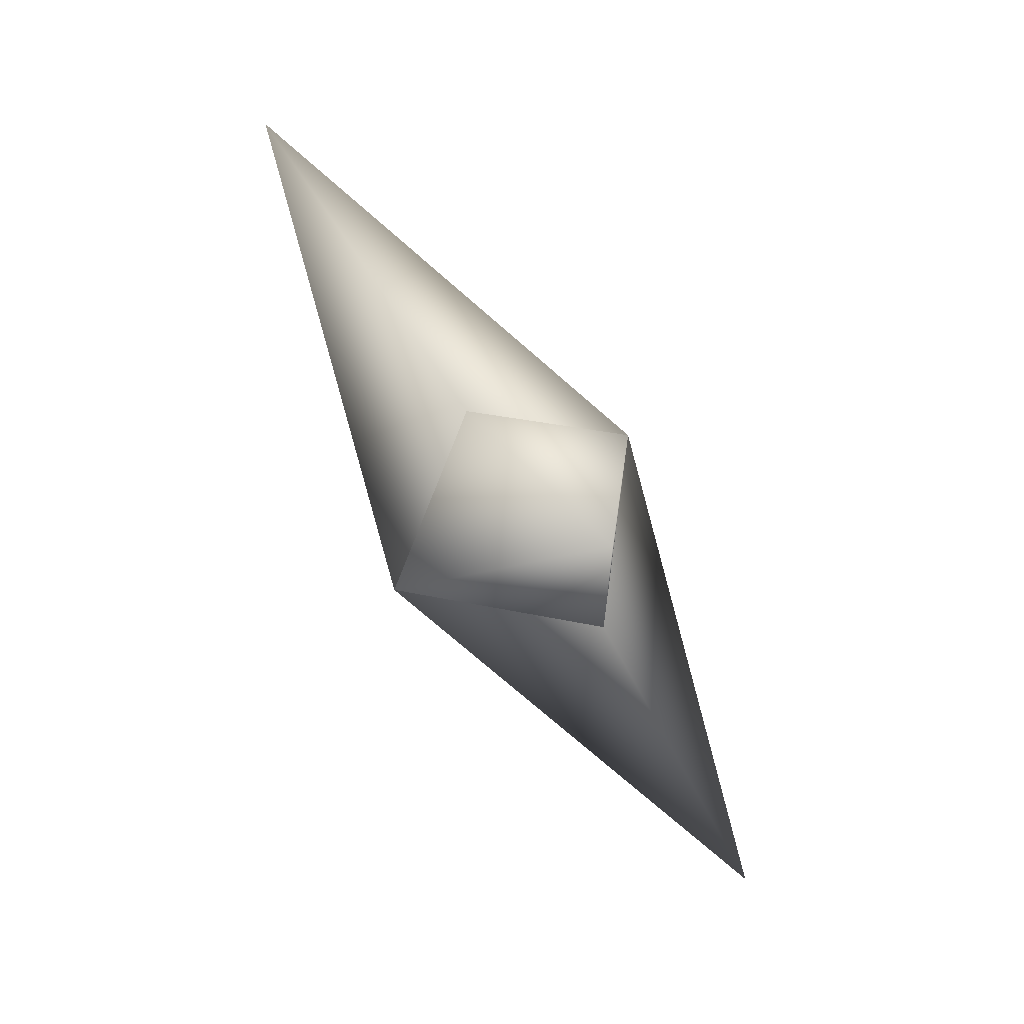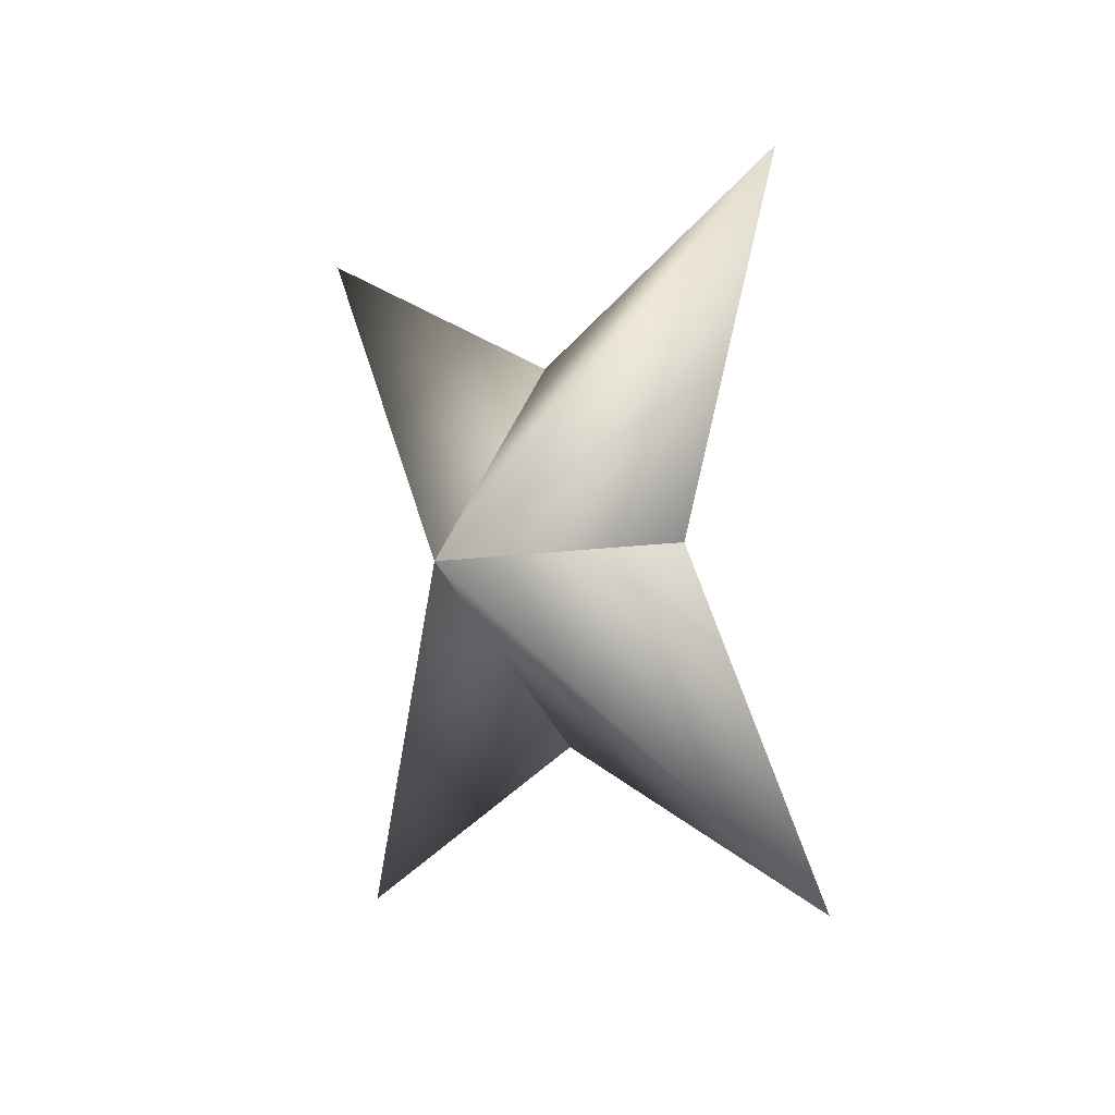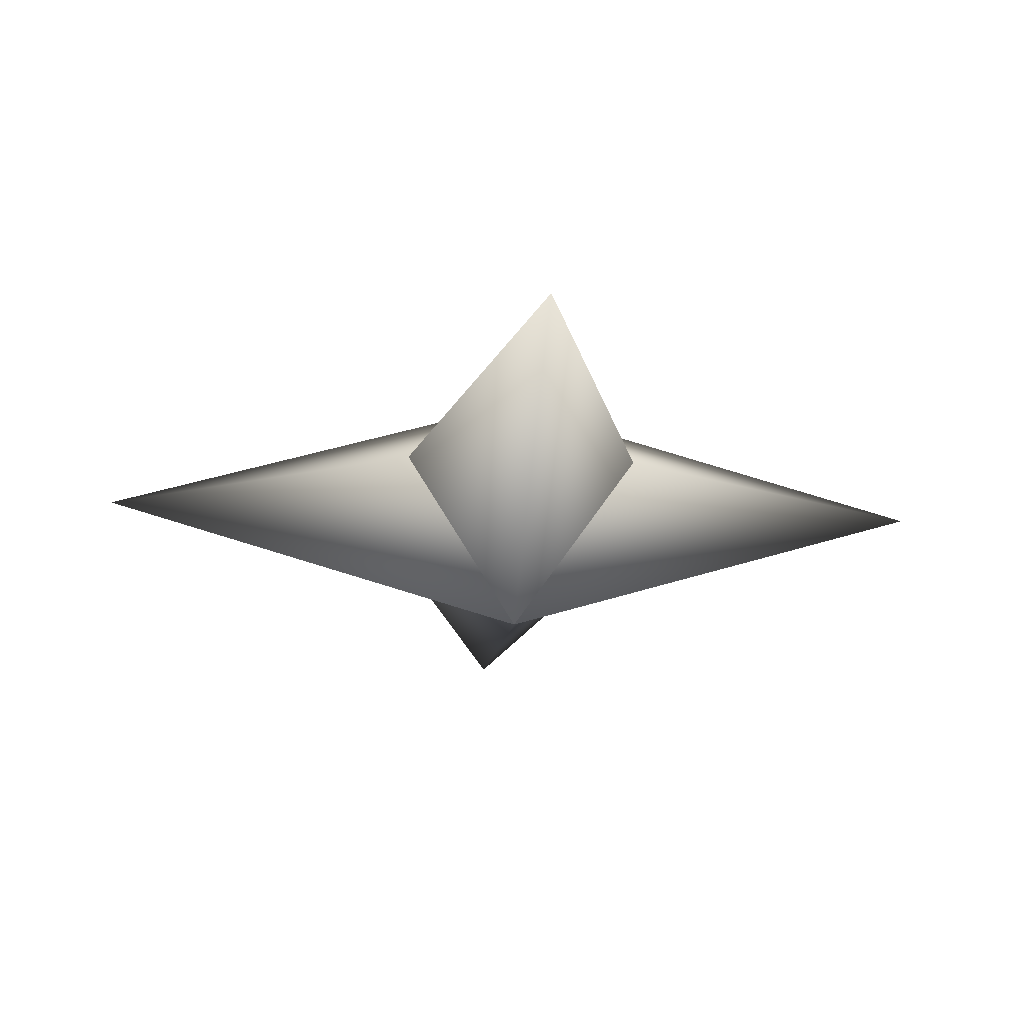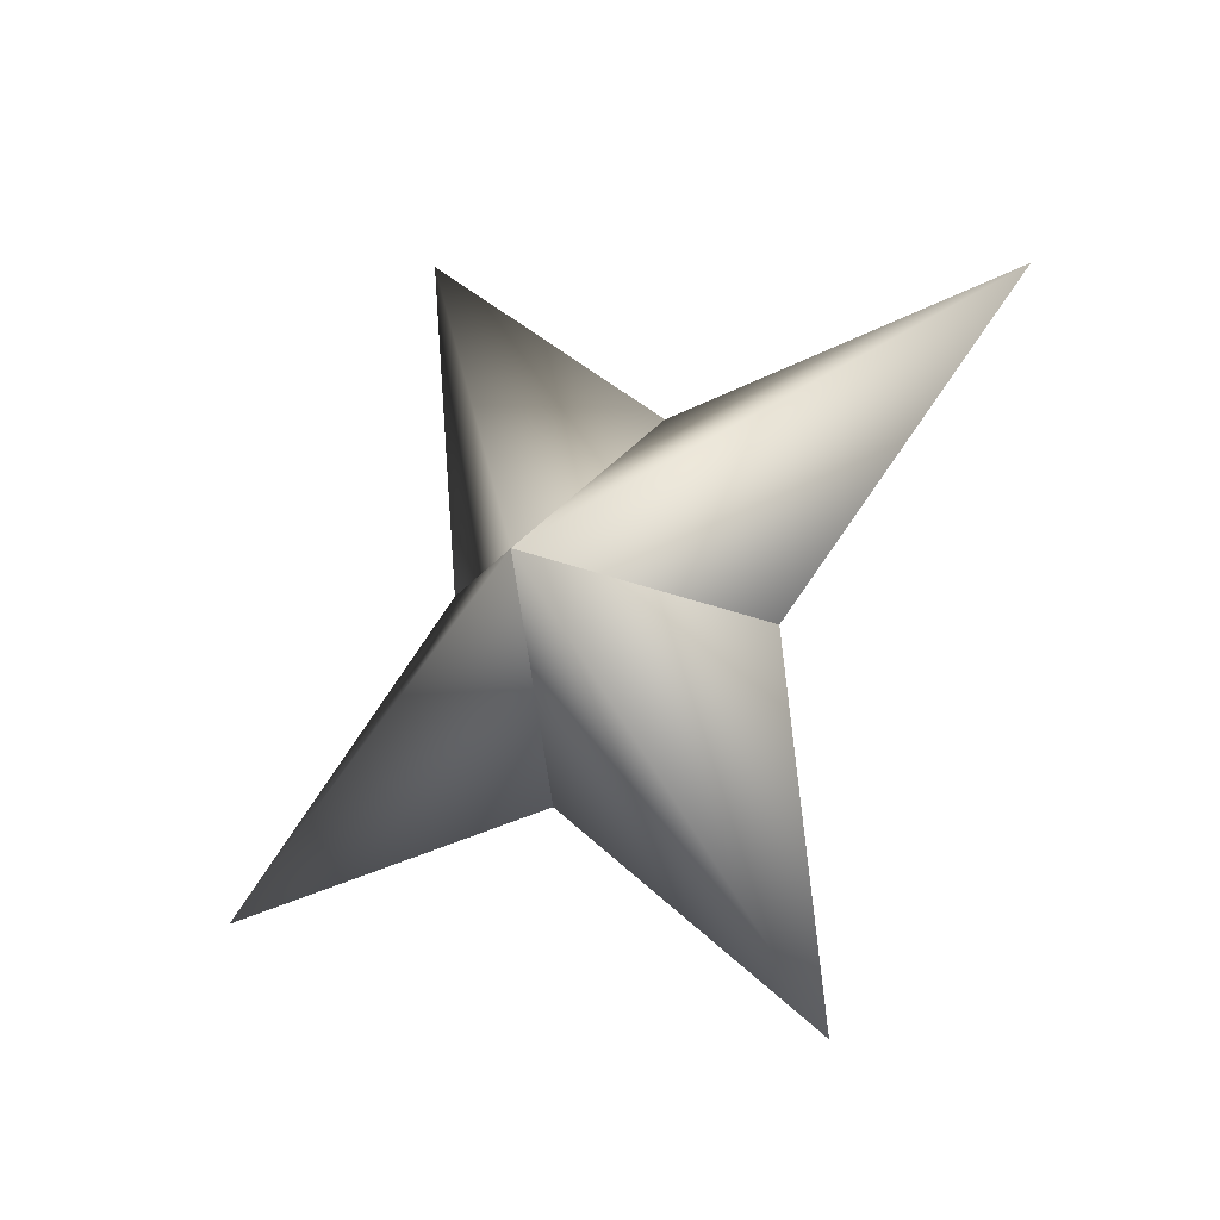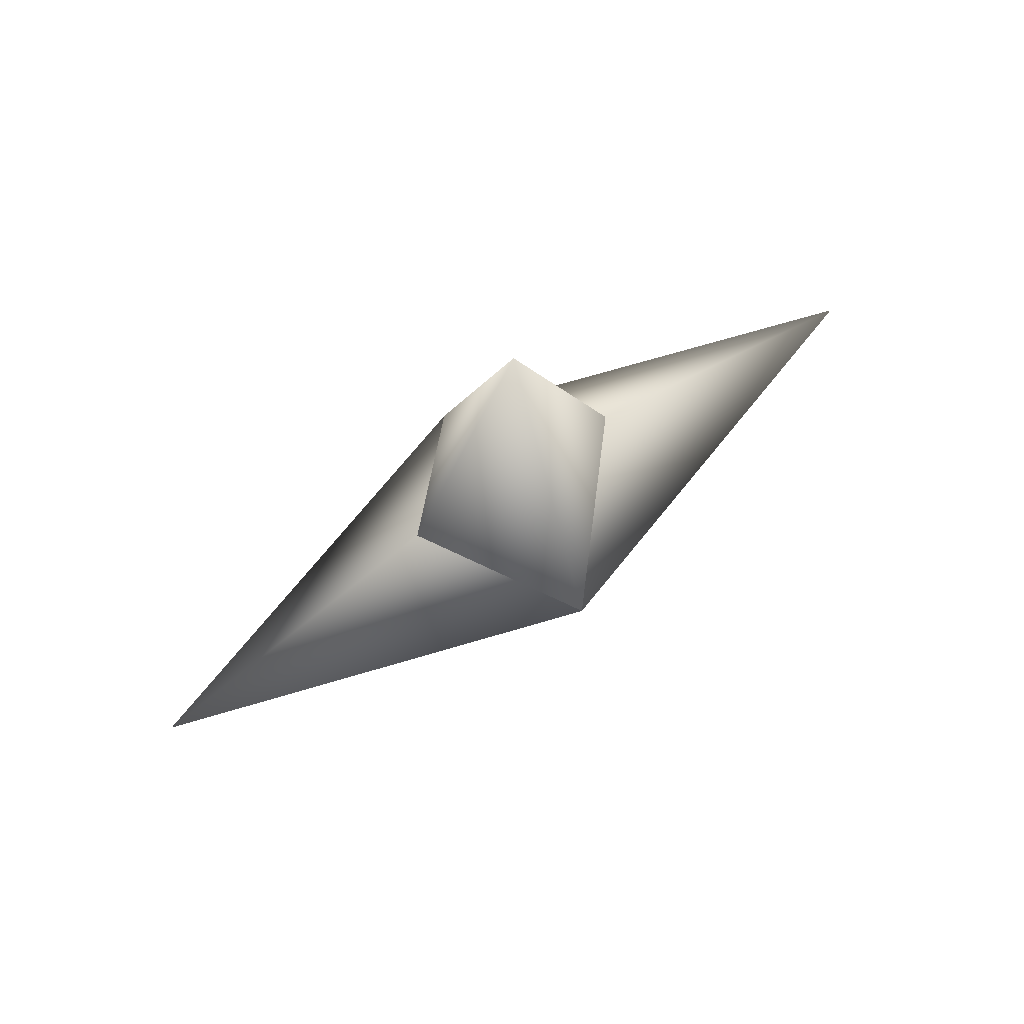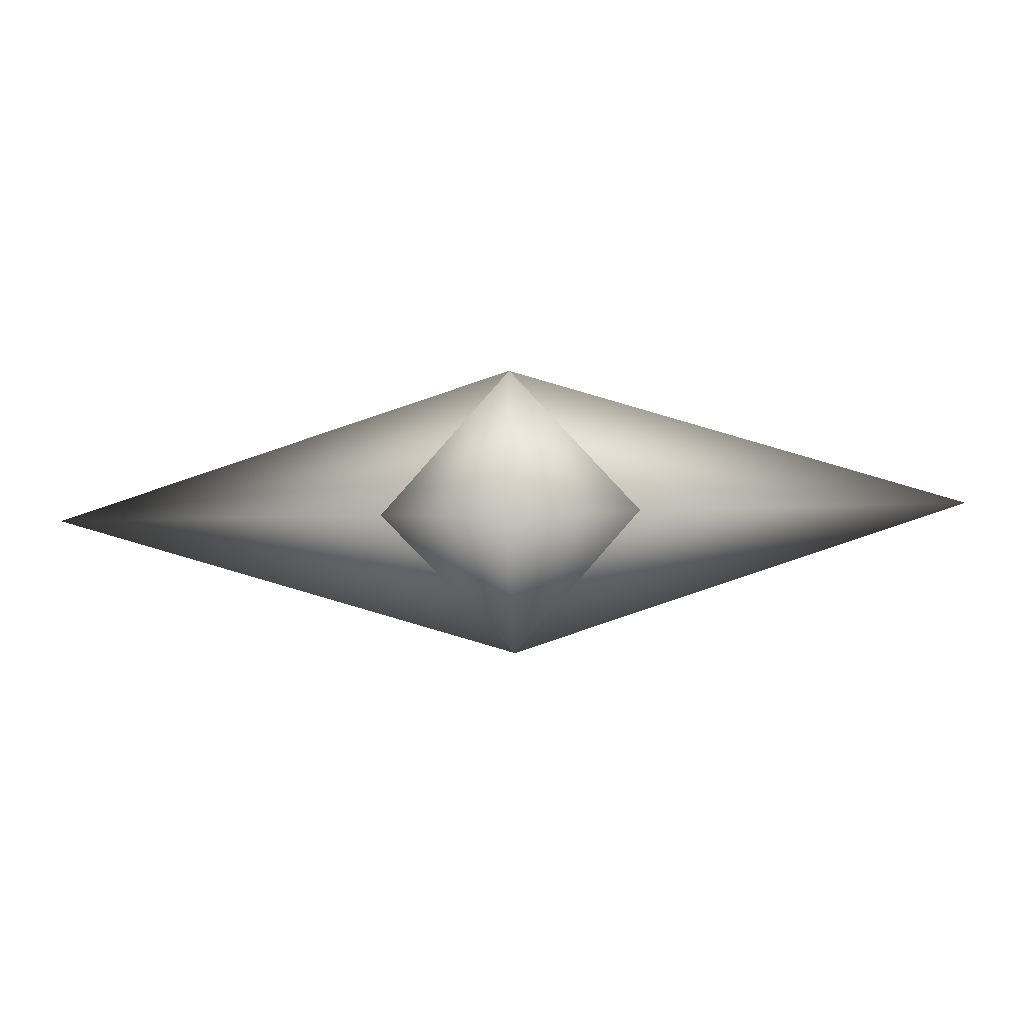
<metadata>
{"format":"obj","ext":"obj","renderer":"f3d","projection":"perspective","resolution":1024,"background":"white","views":[{"elev":3.6,"azim":-1.5,"up":"+Y"},{"elev":-55.9,"azim":-14.6,"up":"+Y"},{"elev":70.0,"azim":-58.0,"up":"+Z"},{"elev":-66.0,"azim":-38.9,"up":"+Y"},{"elev":62.3,"azim":88.8,"up":"+Z"},{"elev":-57.1,"azim":100.4,"up":"+Y"}]}
</metadata>
<code>
g ster182
v -1.947 -1.262 0.3089
v -1.408 1.72 -1.845
v -3.994 6.316 0.6335
v -0.7676 1.72 2.19
v 1.948 1.263 -0.3089
v 1.948 1.263 -0.3089
v 0.7678 -1.72 -2.19
v 3.994 -6.316 -0.6335
v 1.408 -1.72 1.845
v -1.947 -1.262 0.3089
v 1.408 -1.72 1.845
v 1.175 0.0001292 7.407
v 1.948 1.263 -0.3089
v -1.947 -1.262 0.3089
v -0.7676 1.72 2.19
v 1.948 1.263 -0.3089
v -1.175 0.0001292 -7.407
v 0.7678 -1.72 -2.19
v -1.947 -1.262 0.3089
v -1.408 1.72 -1.845
g ster182_0
f 3 2 1
f 4 3 1
f 3 5 2
f 4 5 3
f 8 7 6
f 9 8 6
f 8 10 7
f 9 10 8
f 13 12 11
f 11 12 14
f 13 15 12
f 12 15 14
f 18 17 16
f 19 17 18
f 17 20 16
f 19 20 17

</code>
